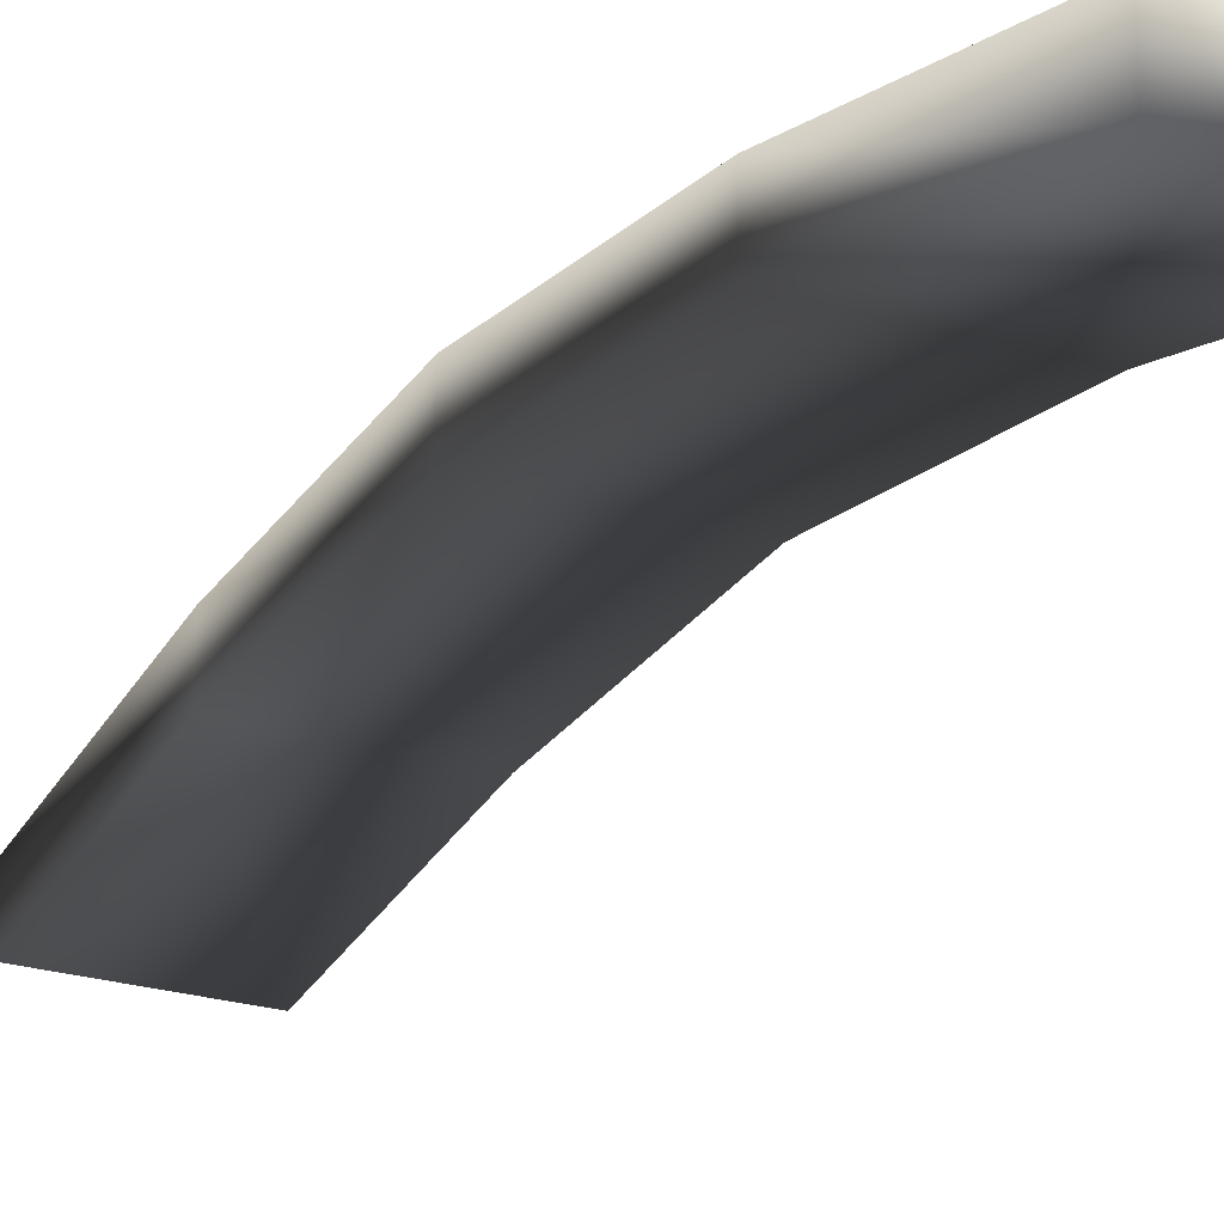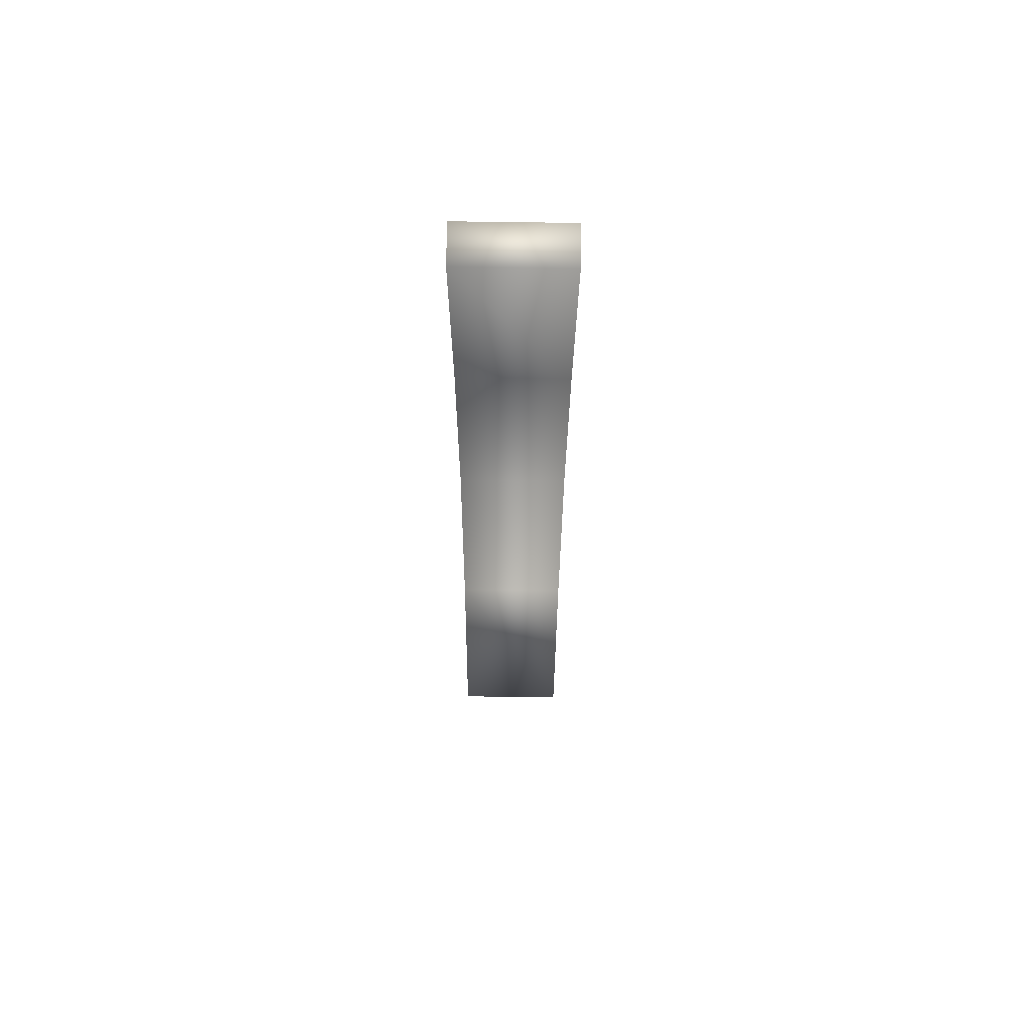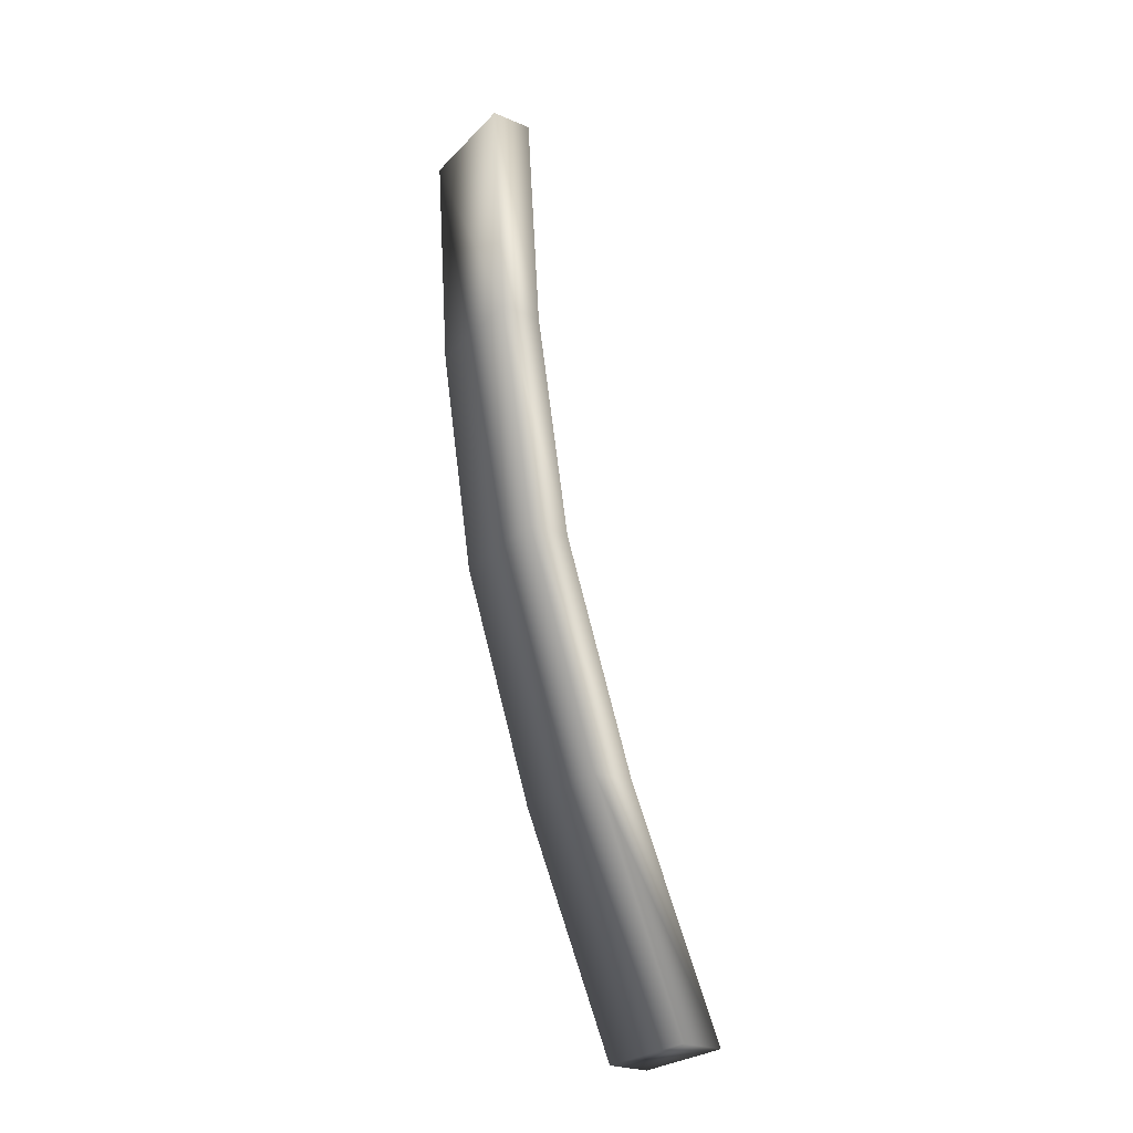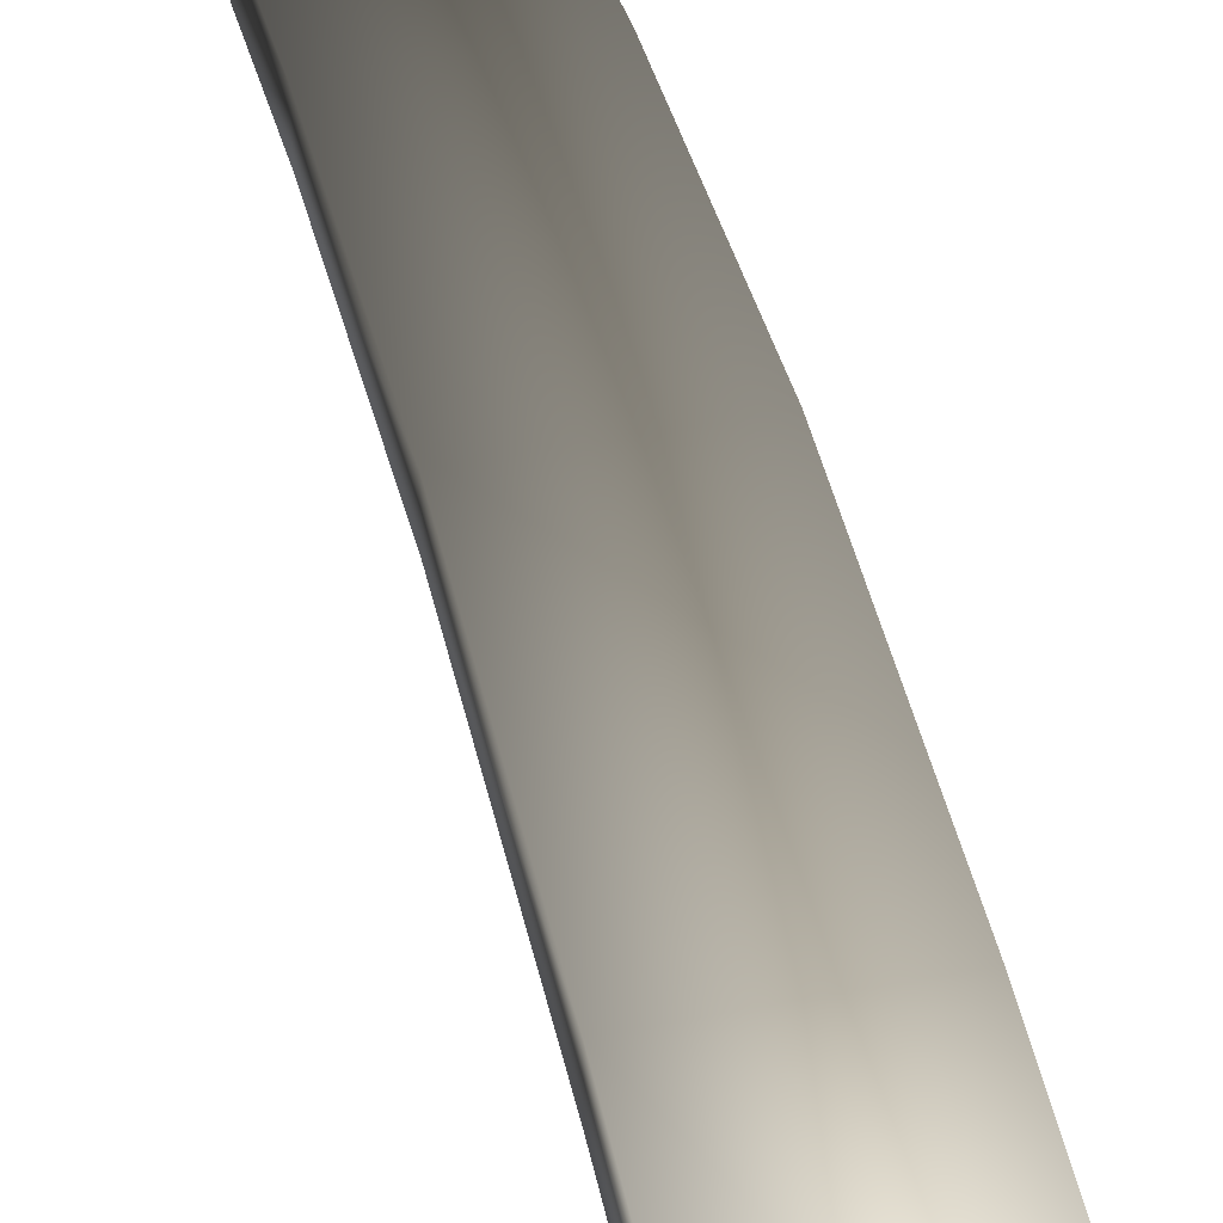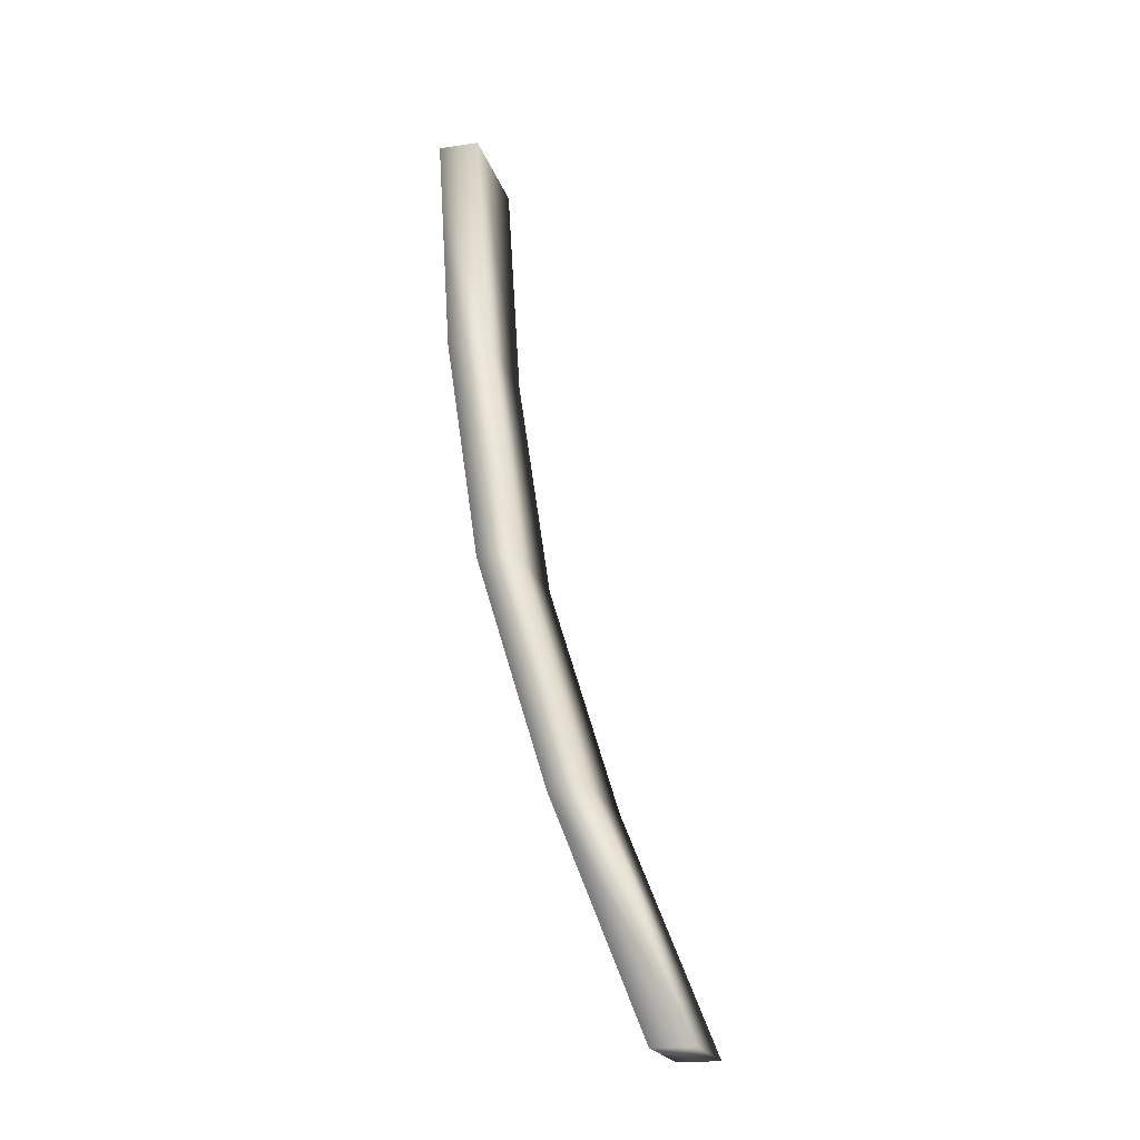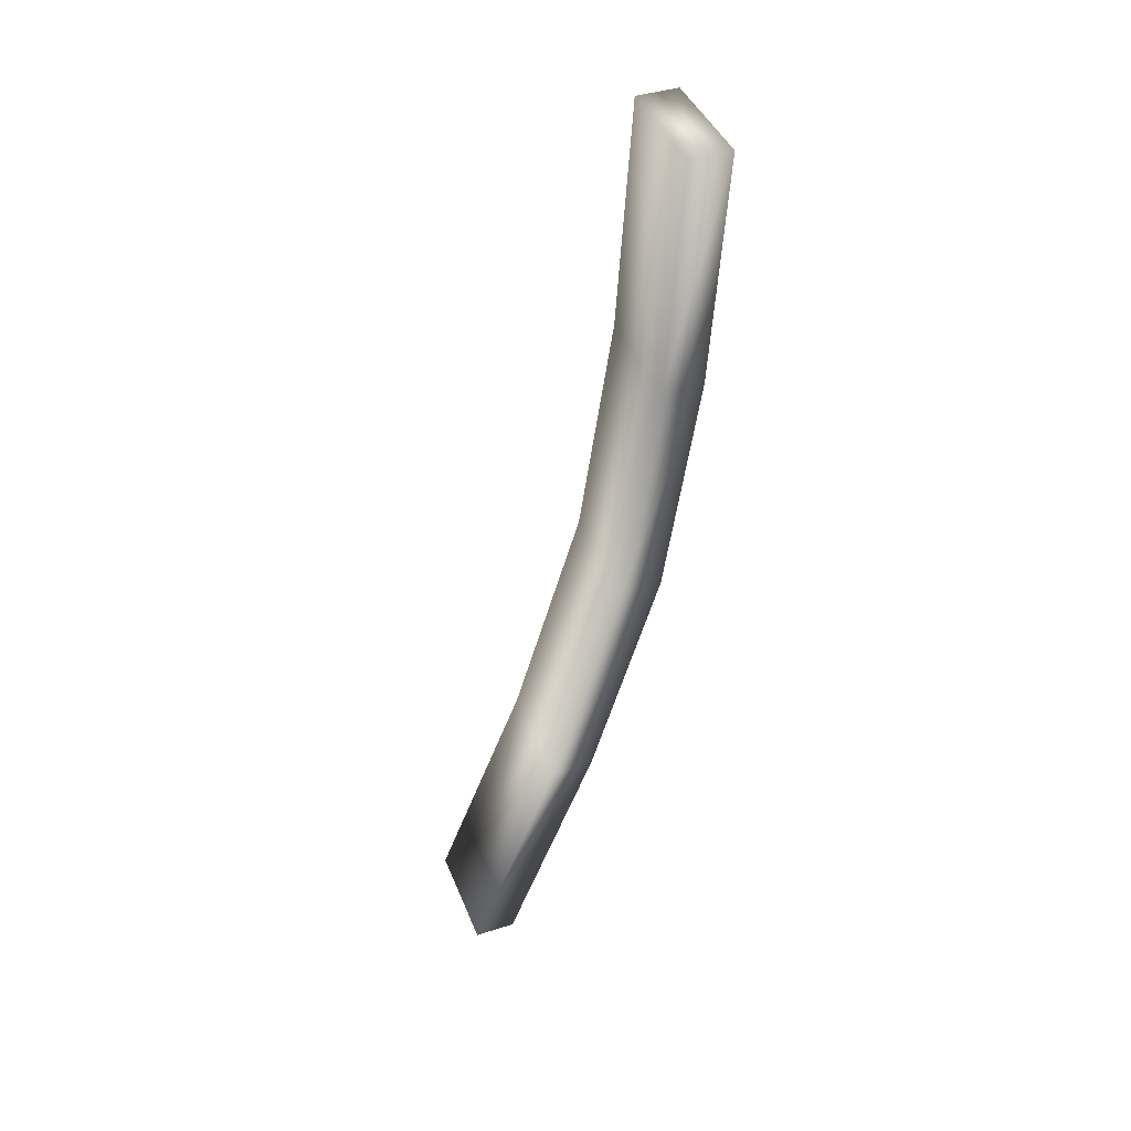
<metadata>
{"format":"obj","ext":"obj","renderer":"f3d","projection":"perspective","resolution":1024,"background":"white","views":[{"elev":-29.2,"azim":158.3,"up":"+Y"},{"elev":74.6,"azim":0.8,"up":"+Z"},{"elev":-26.0,"azim":-123.3,"up":"+Z"},{"elev":49.9,"azim":-11.9,"up":"+Y"},{"elev":-20.6,"azim":-75.1,"up":"+Z"},{"elev":42.2,"azim":69.1,"up":"+Z"}]}
</metadata>
<code>
v  0.0002 -51.24 -1101
v  0.0002 48.76 -1101
v  0 270 -542.9
v  0.0001 170 -542.9
v  -0 439.3 15.38
v  -0 339.3 15.38
v  -0.0001 521.4 573.7
v  -0.0001 421.4 573.7
v  -0.0002 556.3 1132
v  -0.0002 456.3 1132
v  -272.1 -51.24 -1101
v  -272.1 170 -542.9
v  -272.1 270 -542.9
v  -272.1 48.76 -1101
v  -272.1 339.3 15.38
v  -272.1 439.3 15.38
v  -272.1 421.4 573.7
v  -272.1 521.4 573.7
v  -272.1 456.3 1132
v  -272.1 556.3 1132
o Box001
g Box001
f 1 2 3 4
f 4 3 5 6
f 6 5 7 8
f 8 7 9 10
f 11 12 13 14
f 12 15 16 13
f 15 17 18 16
f 17 19 20 18
f 1 4 12 11
f 4 6 15 12
f 6 8 17 15
f 8 10 19 17
f 10 9 20 19
f 9 7 18 20
f 7 5 16 18
f 5 3 13 16
f 3 2 14 13
f 2 1 11 14

</code>
